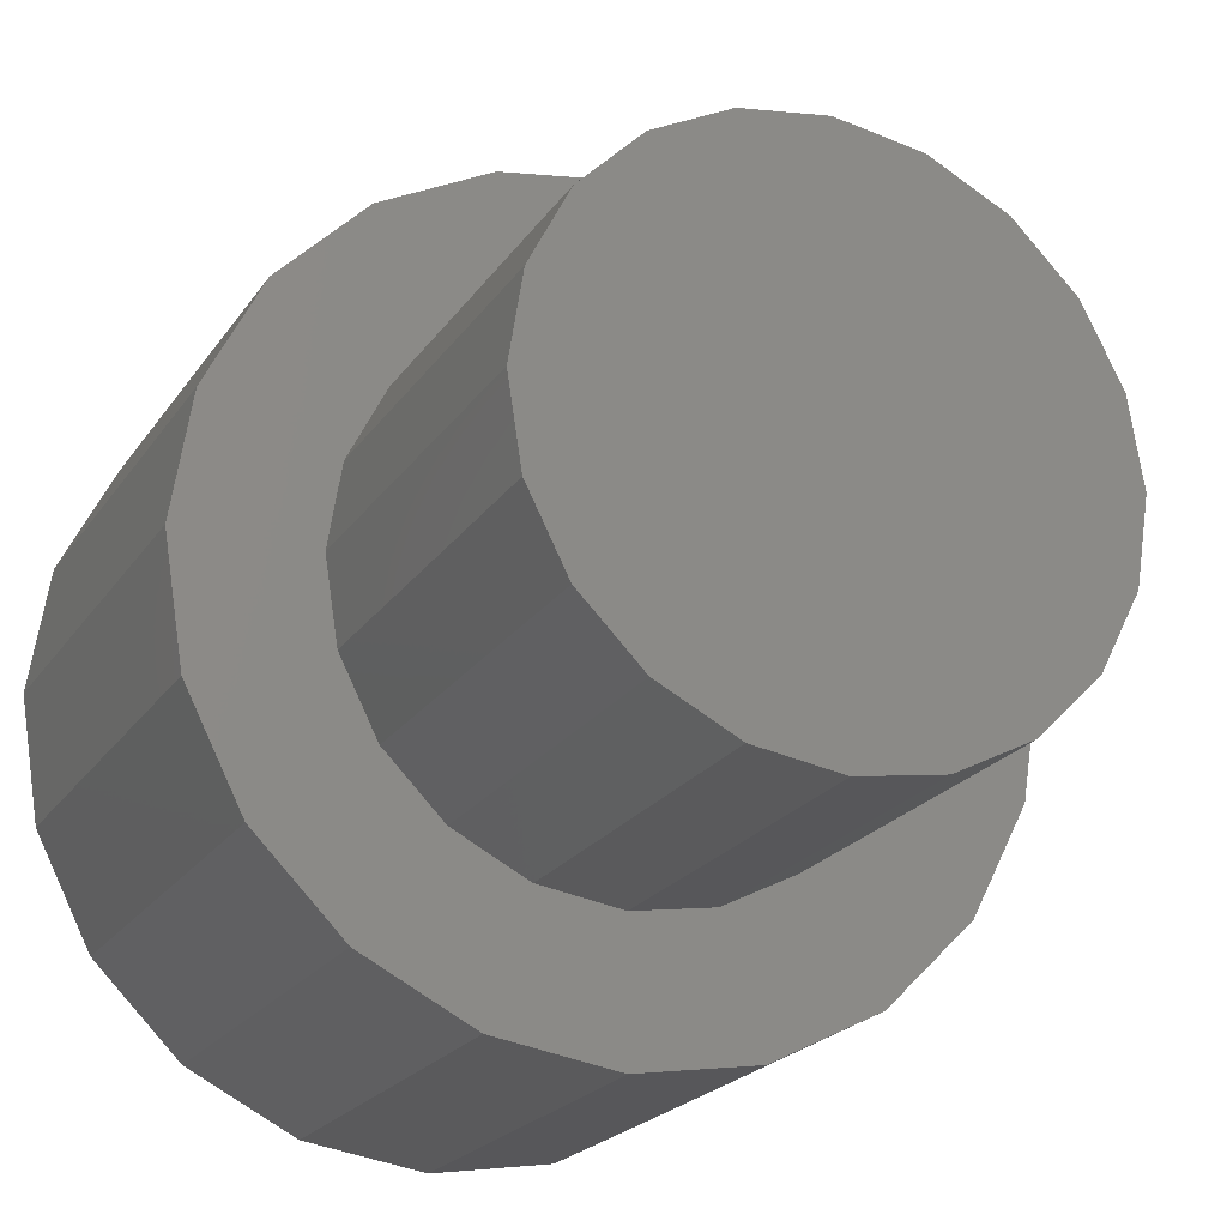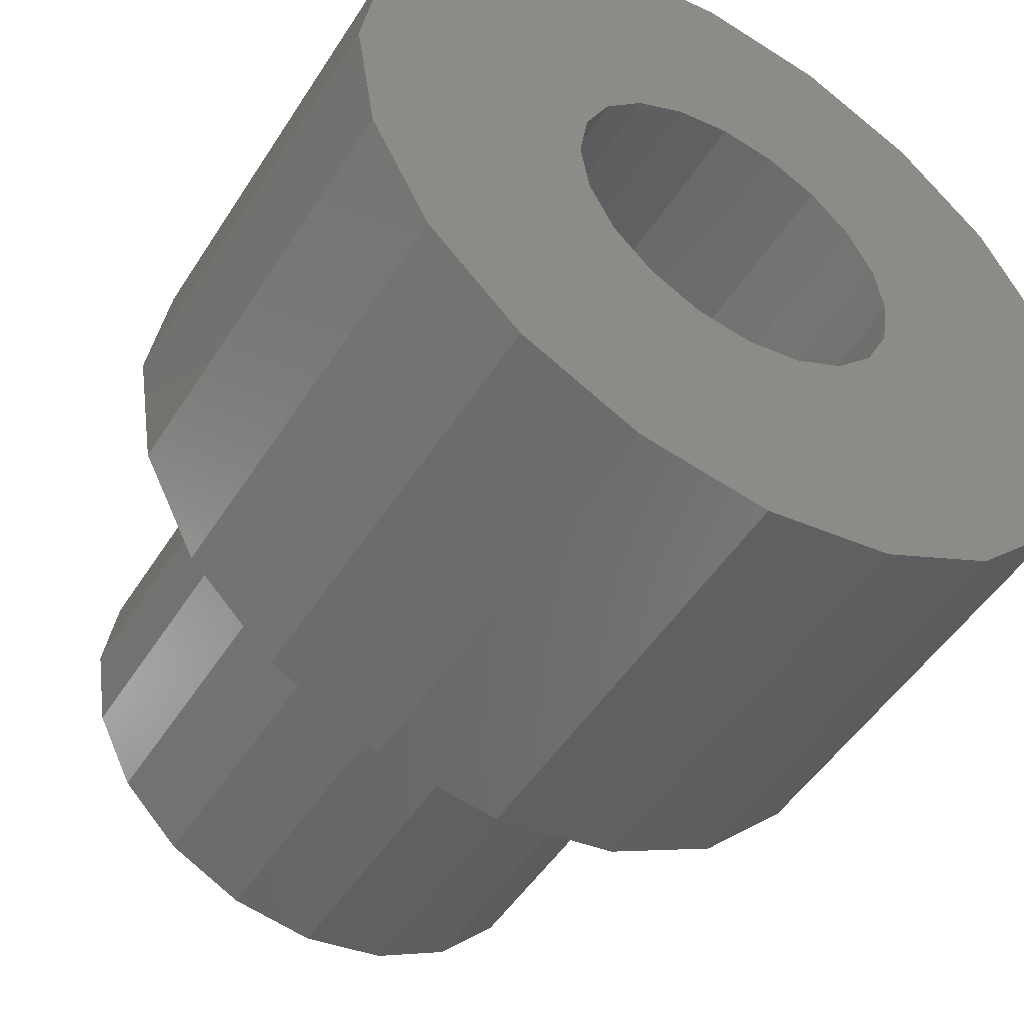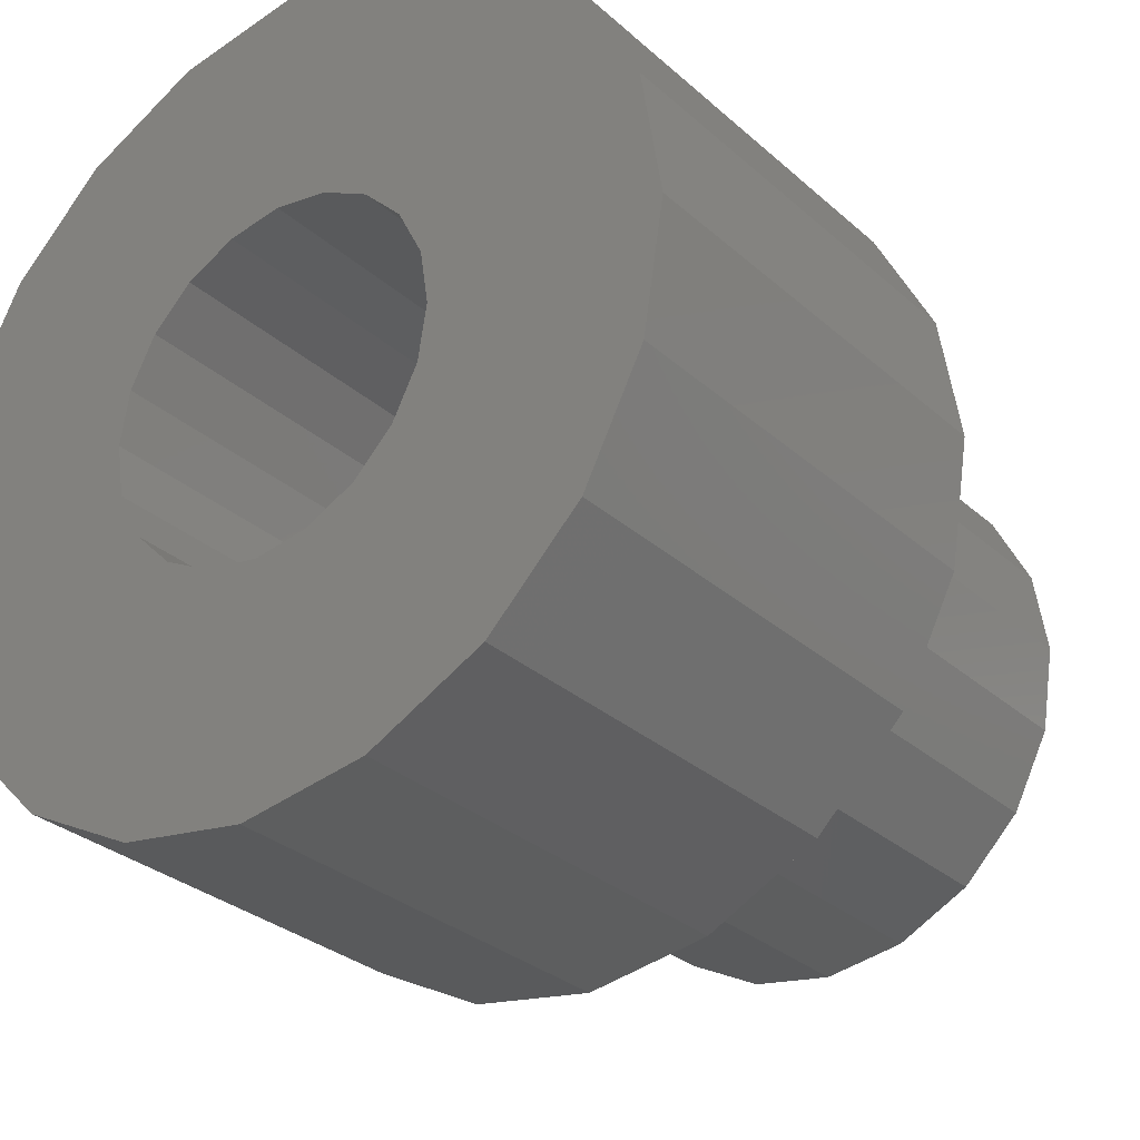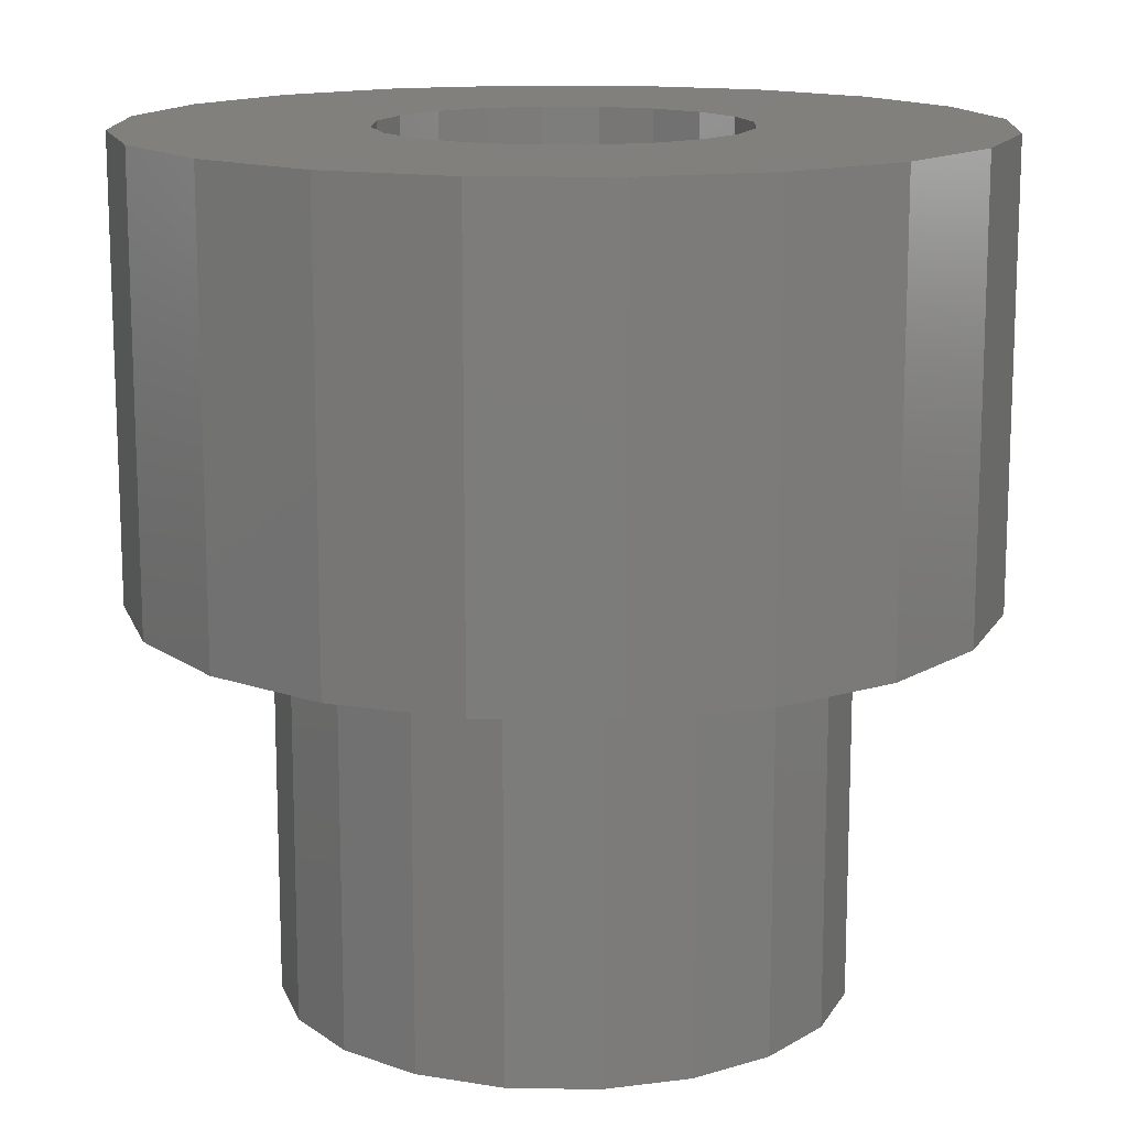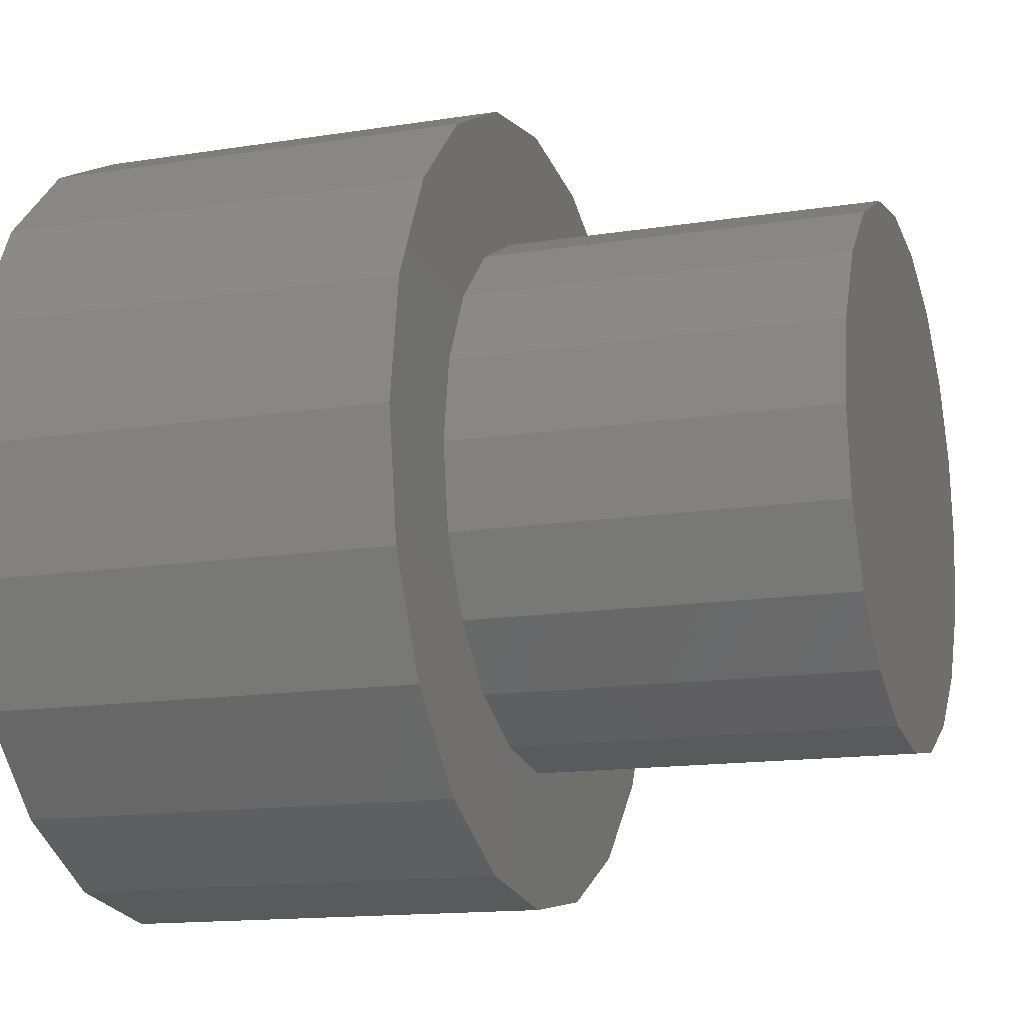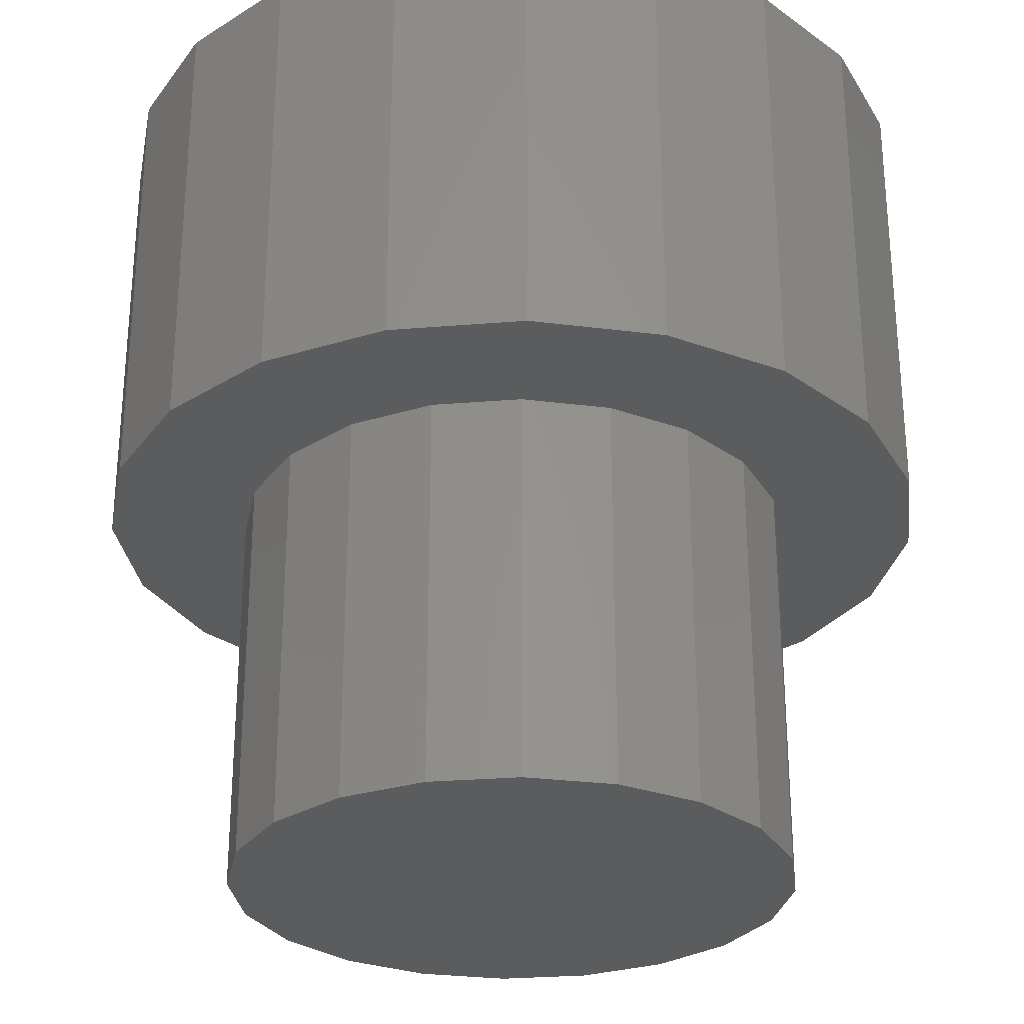
<metadata>
{"format":"stl","ext":"stl","renderer":"f3d","projection":"perspective","resolution":1024,"background":"white","views":[{"elev":-21.5,"azim":155.3,"up":"+Y"},{"elev":-49.6,"azim":-31.3,"up":"+Y"},{"elev":-29.9,"azim":38.0,"up":"+Y"},{"elev":14.2,"azim":101.1,"up":"+Z"},{"elev":-14.3,"azim":109.2,"up":"+Y"},{"elev":-28.4,"azim":70.1,"up":"+Z"}]}
</metadata>
<code>
# stl→obj: 120 verts, 236 faces
v 3.566 1.159 7.5
v 3.034 2.204 3.5
v 3.034 2.204 7.5
v 3.566 1.159 3.5
v 3.75 0 7.5
v 3.75 0 3.5
v 2.204 3.034 3.5
v 2.204 3.034 7.5
v 1.159 3.566 3.5
v 0 3.75 7.5
v 1.159 3.566 7.5
v 0 3.75 3.5
v 1.6 0 7.5
v 1.522 0.4944 7.5
v 3.566 -1.159 7.5
v 1.294 0.9405 7.5
v 1.522 -0.4944 7.5
v 3.034 -2.204 7.5
v 0.9405 1.294 7.5
v 0.4944 1.522 7.5
v 0 1.6 7.5
v -0.4944 1.522 7.5
v -1.159 3.566 7.5
v -0.9405 1.294 7.5
v -2.204 3.034 7.5
v -1.294 0.9405 7.5
v -3.034 2.204 7.5
v -1.522 0.4944 7.5
v 1.294 -0.9405 7.5
v 2.204 -3.034 7.5
v 0.9405 -1.294 7.5
v 1.159 -3.566 7.5
v 0.4944 -1.522 7.5
v 0 -1.6 7.5
v 0 -3.75 7.5
v -0.4944 -1.522 7.5
v -1.159 -3.566 7.5
v -0.9405 -1.294 7.5
v -2.204 -3.034 7.5
v -1.294 -0.9405 7.5
v -3.034 -2.204 7.5
v -1.522 -0.4944 7.5
v -3.566 -1.159 7.5
v -1.6 0 7.5
v -3.566 1.159 7.5
v -3.75 0 7.5
v -3.75 0 3.5
v -3.566 1.159 3.5
v -1.159 3.566 3.5
v -2.204 3.034 3.5
v -1.159 -3.566 3.5
v 0 -3.75 3.5
v 3.034 -2.204 3.5
v 2.204 -3.034 3.5
v -3.034 -2.204 3.5
v -3.566 -1.159 3.5
v 1.159 -3.566 3.5
v -3.034 2.204 3.5
v 2.5 0 3.5
v 3.566 -1.159 3.5
v 2.378 -0.7725 3.5
v 2.378 0.7725 3.5
v 2.023 -1.469 3.5
v 1.469 -2.023 3.5
v 0.7725 -2.378 3.5
v 0 -2.5 3.5
v -0.7725 -2.378 3.5
v -1.469 -2.023 3.5
v -2.204 -3.034 3.5
v -2.023 -1.469 3.5
v -2.378 -0.7725 3.5
v 2.023 1.469 3.5
v 1.469 2.023 3.5
v 0.7725 2.378 3.5
v 0 2.5 3.5
v -0.7725 2.378 3.5
v -1.469 2.023 3.5
v -2.023 1.469 3.5
v -2.378 0.7725 3.5
v -2.5 0 3.5
v 1.522 0.4944 4.5
v 1.294 0.9405 4.5
v 1.6 0 4.5
v 0.9405 1.294 4.5
v -1.294 -0.9405 4.5
v -0.9405 -1.294 4.5
v 0.9405 -1.294 4.5
v 1.294 -0.9405 4.5
v 0.4944 -1.522 4.5
v -0.4944 -1.522 4.5
v -1.522 0.4944 4.5
v -1.6 0 4.5
v -0.9405 1.294 4.5
v -1.294 0.9405 4.5
v 0 -1.6 4.5
v -1.522 -0.4944 4.5
v 0.4944 1.522 4.5
v 1.522 -0.4944 4.5
v -0.4944 1.522 4.5
v 0 1.6 4.5
v 2.023 1.469 0
v 2.378 0.7725 0
v 2.5 0 0
v 1.469 2.023 0
v 0.7725 2.378 0
v 0 2.5 0
v -2.5 0 0
v -2.378 0.7725 0
v 2.378 -0.7725 0
v 2.023 -1.469 0
v -0.7725 2.378 0
v -1.469 2.023 0
v -0.7725 -2.378 0
v 0 -2.5 0
v 1.469 -2.023 0
v -2.023 -1.469 0
v -2.378 -0.7725 0
v 0.7725 -2.378 0
v -2.023 1.469 0
v -1.469 -2.023 0
f 1 2 3
f 2 1 4
f 5 4 1
f 4 5 6
f 3 7 8
f 7 3 2
f 9 10 11
f 10 9 12
f 13 5 1
f 14 1 3
f 5 13 15
f 16 3 8
f 17 15 13
f 15 17 18
f 1 14 13
f 3 16 14
f 19 8 11
f 8 19 16
f 11 20 19
f 10 20 11
f 10 21 20
f 10 22 21
f 23 22 10
f 22 23 24
f 25 24 23
f 24 25 26
f 27 26 25
f 26 27 28
f 29 18 17
f 18 29 30
f 31 30 29
f 30 31 32
f 33 32 31
f 34 32 33
f 34 35 32
f 36 35 34
f 37 36 38
f 36 37 35
f 39 38 40
f 41 40 42
f 43 42 44
f 45 28 27
f 38 39 37
f 28 45 44
f 40 41 39
f 46 44 45
f 42 43 41
f 44 46 43
f 47 45 48
f 45 47 46
f 7 11 8
f 11 7 9
f 49 25 23
f 25 49 50
f 51 35 37
f 35 51 52
f 30 53 18
f 53 30 54
f 55 43 56
f 43 55 41
f 12 23 10
f 23 12 49
f 57 30 32
f 30 57 54
f 52 32 35
f 32 52 57
f 56 46 47
f 46 56 43
f 48 27 58
f 27 48 45
f 58 25 50
f 25 58 27
f 59 6 60
f 61 60 53
f 6 59 4
f 62 4 59
f 60 61 59
f 63 53 54
f 53 63 61
f 54 64 63
f 57 64 54
f 57 65 64
f 52 65 57
f 52 66 65
f 52 67 66
f 51 67 52
f 51 68 67
f 69 68 51
f 68 69 70
f 55 70 69
f 70 55 71
f 56 71 55
f 4 62 2
f 72 2 62
f 2 72 7
f 73 7 72
f 73 9 7
f 74 9 73
f 75 9 74
f 75 12 9
f 76 12 75
f 76 49 12
f 77 49 76
f 50 77 78
f 77 50 49
f 58 78 79
f 48 79 80
f 71 56 80
f 78 58 50
f 47 80 56
f 79 48 58
f 80 47 48
f 18 60 15
f 60 18 53
f 15 6 5
f 6 15 60
f 69 41 55
f 41 69 39
f 69 37 39
f 37 69 51
f 81 16 82
f 16 81 14
f 83 14 81
f 14 83 13
f 82 19 84
f 19 82 16
f 38 85 40
f 85 38 86
f 87 29 88
f 29 87 31
f 87 33 31
f 33 87 89
f 90 38 36
f 38 90 86
f 44 91 28
f 91 44 92
f 26 93 24
f 93 26 94
f 95 36 34
f 36 95 90
f 28 94 26
f 94 28 91
f 40 96 42
f 96 40 85
f 97 19 20
f 19 97 84
f 98 13 83
f 13 98 17
f 99 21 22
f 21 99 100
f 88 17 98
f 17 88 29
f 81 98 83
f 82 98 81
f 82 88 98
f 84 88 82
f 84 87 88
f 97 87 84
f 97 89 87
f 100 89 97
f 100 95 89
f 99 95 100
f 99 90 95
f 93 90 99
f 93 86 90
f 94 86 93
f 94 85 86
f 91 85 94
f 91 96 85
f 96 91 92
f 93 22 24
f 22 93 99
f 100 20 21
f 20 100 97
f 42 92 44
f 92 42 96
f 89 34 33
f 34 89 95
f 62 101 72
f 101 62 102
f 59 102 62
f 102 59 103
f 72 104 73
f 104 72 101
f 105 75 74
f 75 105 106
f 107 79 108
f 79 107 80
f 63 109 61
f 109 63 110
f 104 74 73
f 74 104 105
f 111 77 76
f 77 111 112
f 113 66 67
f 66 113 114
f 64 110 63
f 110 64 115
f 116 71 117
f 71 116 70
f 106 76 75
f 76 106 111
f 118 64 65
f 64 118 115
f 114 65 66
f 65 114 118
f 117 80 107
f 80 117 71
f 108 78 119
f 78 108 79
f 119 77 112
f 77 119 78
f 109 102 103
f 110 102 109
f 110 101 102
f 115 101 110
f 115 104 101
f 118 104 115
f 118 105 104
f 114 105 118
f 114 106 105
f 113 106 114
f 113 111 106
f 120 111 113
f 120 112 111
f 116 112 120
f 116 119 112
f 117 119 116
f 117 108 119
f 108 117 107
f 61 103 59
f 103 61 109
f 120 70 116
f 70 120 68
f 120 67 68
f 67 120 113

</code>
